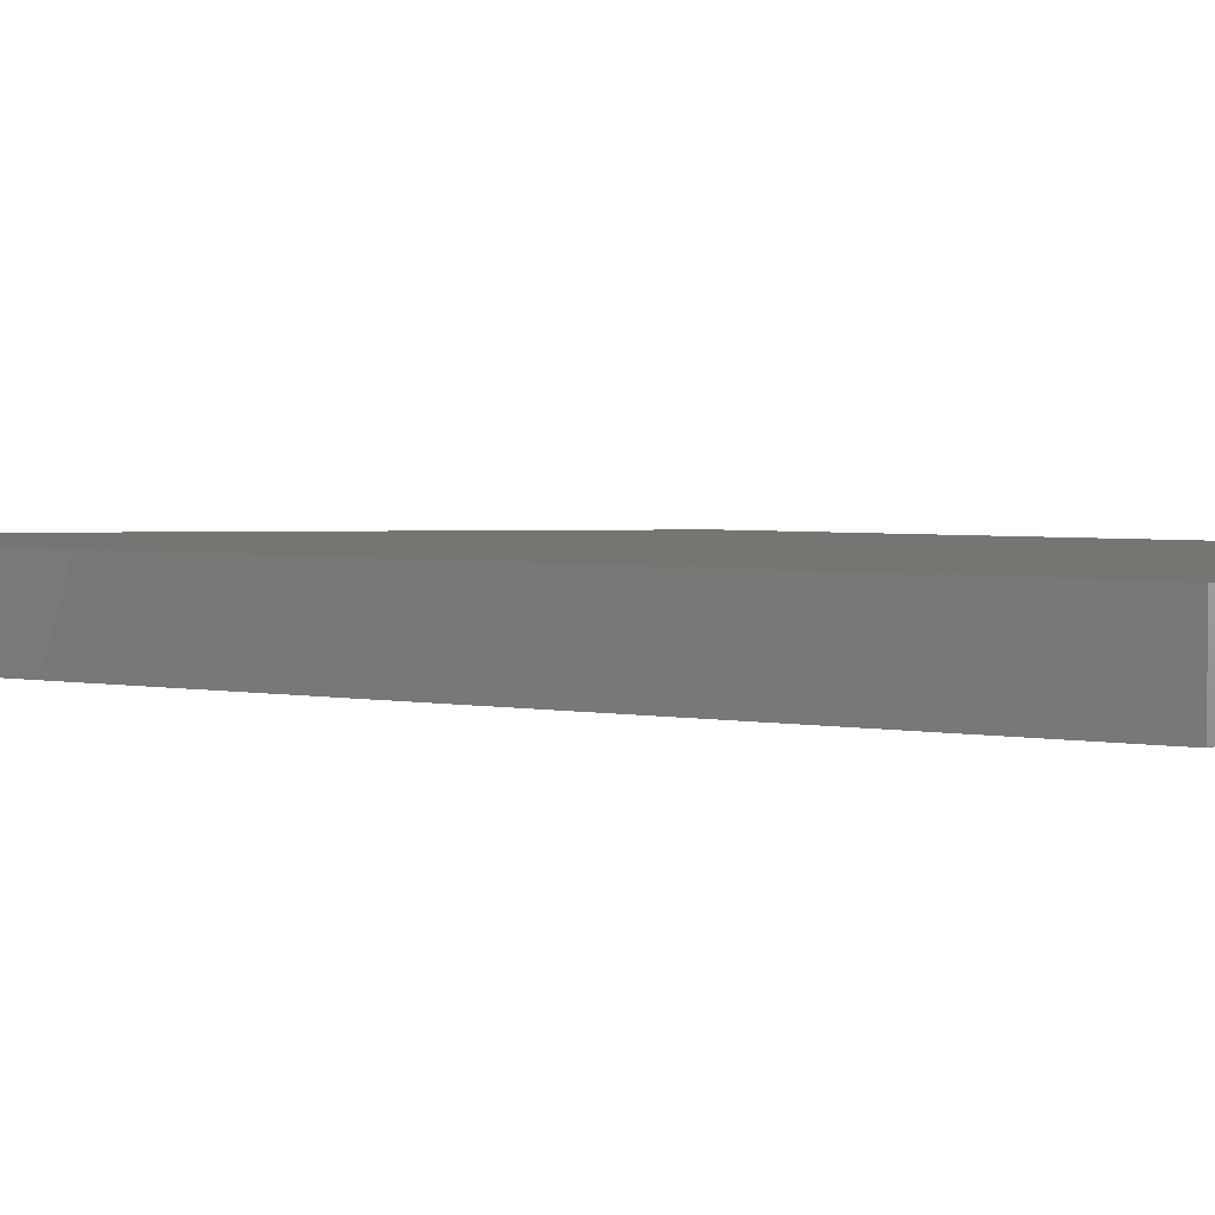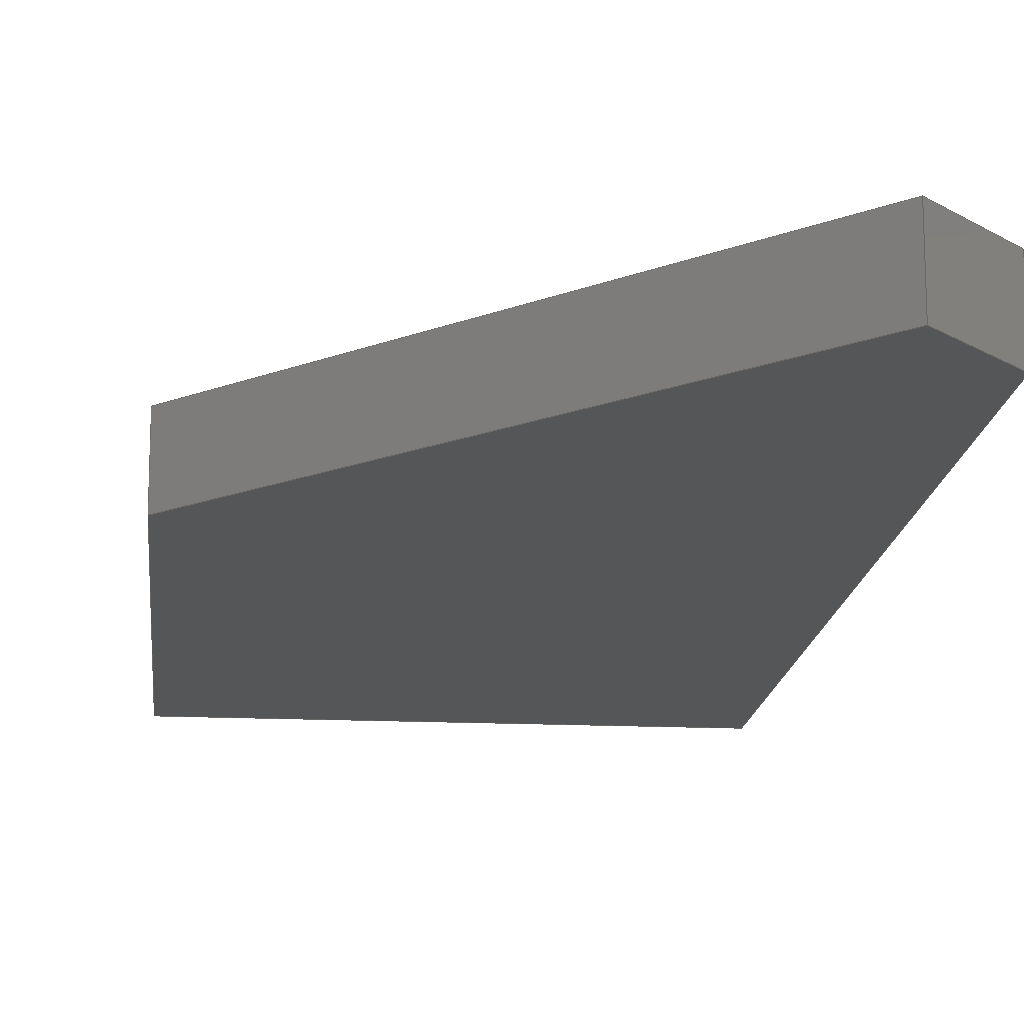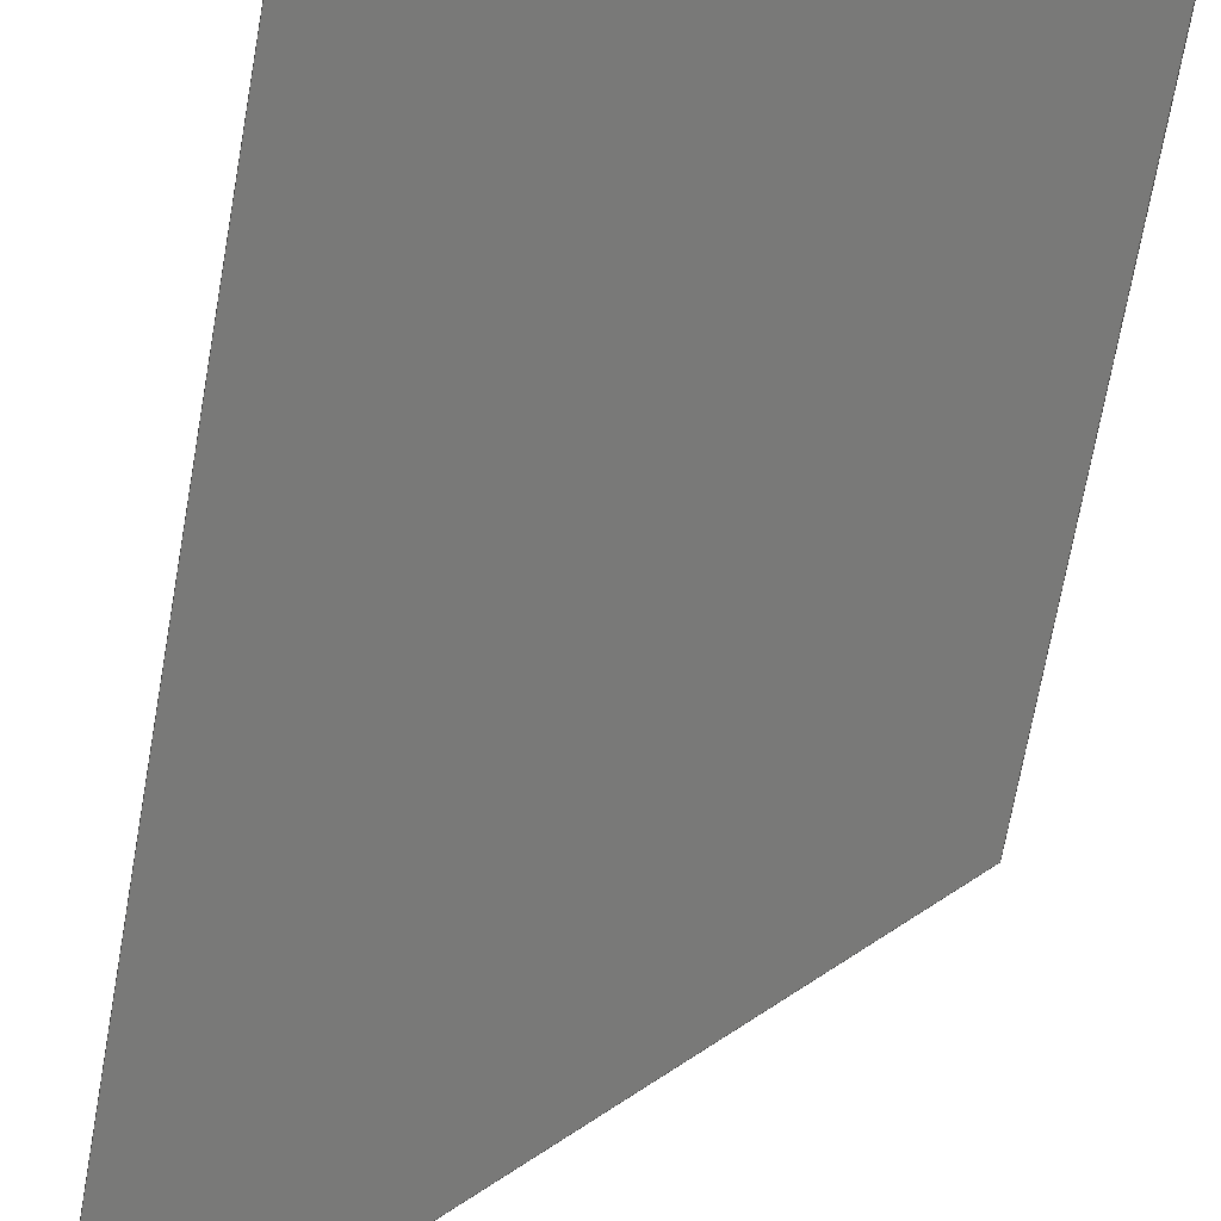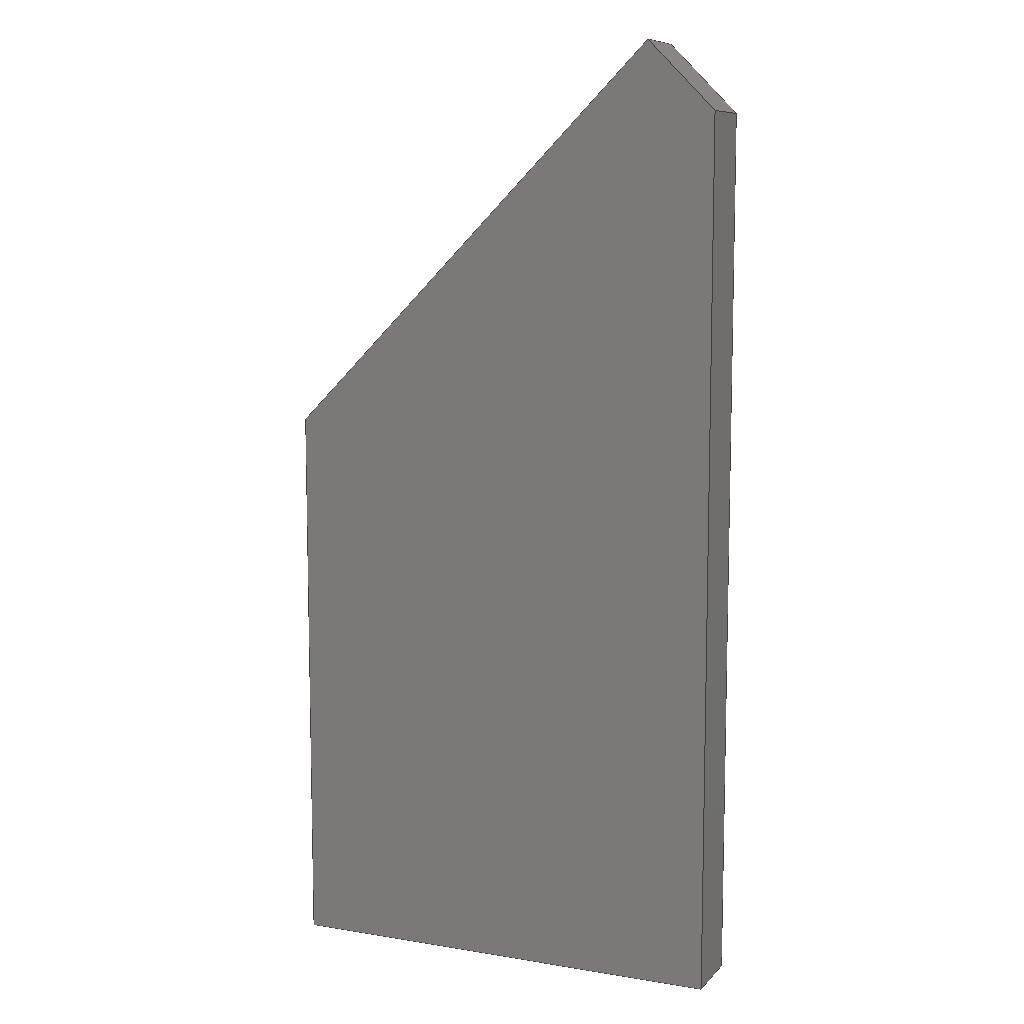
<metadata>
{"format":"step","ext":"step","renderer":"f3d","projection":"perspective","resolution":1024,"background":"white","views":[{"elev":2.9,"azim":-53.3,"up":"+Z"},{"elev":-15.8,"azim":174.3,"up":"+Z"},{"elev":-71.6,"azim":-10.1,"up":"+Z"},{"elev":8.9,"azim":-156.3,"up":"+Y"}]}
</metadata>
<code>
ISO-10303-21;
DATA;
#1=MECHANICAL_DESIGN_GEOMETRIC_PRESENTATION_REPRESENTATION('',(#11,#12),
#229);
#2=CONTEXT_DEPENDENT_OVER_RIDING_STYLED_ITEM('',(#258),#243,#12,(#6));
#3=MAPPED_ITEM('',#4,#150);
#4=REPRESENTATION_MAP(#150,#242);
#5=ITEM_DEFINED_TRANSFORMATION($,$,#141,#149);
#6=(
REPRESENTATION_RELATIONSHIP($,$,#243,#242)
REPRESENTATION_RELATIONSHIP_WITH_TRANSFORMATION(#5)
SHAPE_REPRESENTATION_RELATIONSHIP()
);
#7=CONTEXT_DEPENDENT_SHAPE_REPRESENTATION(#6,#241);
#8=NEXT_ASSEMBLY_USAGE_OCCURRENCE('L-SIDE:1','L-SIDE:1','L-SIDE:1',#245,
#246,'L-SIDE:1');
#9=SHAPE_REPRESENTATION_RELATIONSHIP('SRR','None',#243,#10);
#10=ADVANCED_BREP_SHAPE_REPRESENTATION('',(#13),#228);
#11=STYLED_ITEM('',(#258),#13);
#12=STYLED_ITEM('',(#260),#3);
#13=MANIFOLD_SOLID_BREP('Body1',#127);
#14=FACE_OUTER_BOUND('',#21,.T.);
#15=FACE_OUTER_BOUND('',#22,.T.);
#16=FACE_OUTER_BOUND('',#23,.T.);
#17=FACE_OUTER_BOUND('',#24,.T.);
#18=FACE_OUTER_BOUND('',#25,.T.);
#19=FACE_OUTER_BOUND('',#26,.T.);
#20=FACE_OUTER_BOUND('',#27,.T.);
#21=EDGE_LOOP('',(#83,#84,#85,#86));
#22=EDGE_LOOP('',(#87,#88,#89,#90));
#23=EDGE_LOOP('',(#91,#92,#93,#94));
#24=EDGE_LOOP('',(#95,#96,#97,#98,#99));
#25=EDGE_LOOP('',(#100,#101,#102,#103));
#26=EDGE_LOOP('',(#104,#105,#106,#107));
#27=EDGE_LOOP('',(#108,#109,#110,#111,#112));
#28=LINE('',#193,#43);
#29=LINE('',#195,#44);
#30=LINE('',#197,#45);
#31=LINE('',#198,#46);
#32=LINE('',#201,#47);
#33=LINE('',#203,#48);
#34=LINE('',#204,#49);
#35=LINE('',#207,#50);
#36=LINE('',#209,#51);
#37=LINE('',#210,#52);
#38=LINE('',#213,#53);
#39=LINE('',#214,#54);
#40=LINE('',#217,#55);
#41=LINE('',#218,#56);
#42=LINE('',#220,#57);
#43=VECTOR('',#157,0.3937);
#44=VECTOR('',#158,0.3937);
#45=VECTOR('',#159,0.3937);
#46=VECTOR('',#160,0.3937);
#47=VECTOR('',#163,0.3937);
#48=VECTOR('',#164,0.3937);
#49=VECTOR('',#165,0.3937);
#50=VECTOR('',#168,0.3937);
#51=VECTOR('',#169,0.3937);
#52=VECTOR('',#170,0.3937);
#53=VECTOR('',#173,0.3937);
#54=VECTOR('',#174,0.3937);
#55=VECTOR('',#177,0.3937);
#56=VECTOR('',#178,0.3937);
#57=VECTOR('',#181,0.3937);
#58=VERTEX_POINT('',#191);
#59=VERTEX_POINT('',#192);
#60=VERTEX_POINT('',#194);
#61=VERTEX_POINT('',#196);
#62=VERTEX_POINT('',#200);
#63=VERTEX_POINT('',#202);
#64=VERTEX_POINT('',#206);
#65=VERTEX_POINT('',#208);
#66=VERTEX_POINT('',#212);
#67=VERTEX_POINT('',#216);
#68=EDGE_CURVE('',#58,#59,#28,.F.);
#69=EDGE_CURVE('',#60,#58,#29,.T.);
#70=EDGE_CURVE('',#61,#60,#30,.T.);
#71=EDGE_CURVE('',#59,#61,#31,.T.);
#72=EDGE_CURVE('',#59,#62,#32,.F.);
#73=EDGE_CURVE('',#63,#61,#33,.T.);
#74=EDGE_CURVE('',#62,#63,#34,.T.);
#75=EDGE_CURVE('',#64,#58,#35,.T.);
#76=EDGE_CURVE('',#64,#65,#36,.F.);
#77=EDGE_CURVE('',#60,#65,#37,.T.);
#78=EDGE_CURVE('',#62,#66,#38,.T.);
#79=EDGE_CURVE('',#66,#64,#39,.F.);
#80=EDGE_CURVE('',#67,#63,#40,.T.);
#81=EDGE_CURVE('',#66,#67,#41,.T.);
#82=EDGE_CURVE('',#65,#67,#42,.F.);
#83=ORIENTED_EDGE('',*,*,#68,.F.);
#84=ORIENTED_EDGE('',*,*,#69,.F.);
#85=ORIENTED_EDGE('',*,*,#70,.F.);
#86=ORIENTED_EDGE('',*,*,#71,.F.);
#87=ORIENTED_EDGE('',*,*,#72,.F.);
#88=ORIENTED_EDGE('',*,*,#71,.T.);
#89=ORIENTED_EDGE('',*,*,#73,.F.);
#90=ORIENTED_EDGE('',*,*,#74,.F.);
#91=ORIENTED_EDGE('',*,*,#69,.T.);
#92=ORIENTED_EDGE('',*,*,#75,.F.);
#93=ORIENTED_EDGE('',*,*,#76,.T.);
#94=ORIENTED_EDGE('',*,*,#77,.F.);
#95=ORIENTED_EDGE('',*,*,#68,.T.);
#96=ORIENTED_EDGE('',*,*,#72,.T.);
#97=ORIENTED_EDGE('',*,*,#78,.T.);
#98=ORIENTED_EDGE('',*,*,#79,.T.);
#99=ORIENTED_EDGE('',*,*,#75,.T.);
#100=ORIENTED_EDGE('',*,*,#74,.T.);
#101=ORIENTED_EDGE('',*,*,#80,.F.);
#102=ORIENTED_EDGE('',*,*,#81,.F.);
#103=ORIENTED_EDGE('',*,*,#78,.F.);
#104=ORIENTED_EDGE('',*,*,#79,.F.);
#105=ORIENTED_EDGE('',*,*,#81,.T.);
#106=ORIENTED_EDGE('',*,*,#82,.F.);
#107=ORIENTED_EDGE('',*,*,#76,.F.);
#108=ORIENTED_EDGE('',*,*,#70,.T.);
#109=ORIENTED_EDGE('',*,*,#77,.T.);
#110=ORIENTED_EDGE('',*,*,#82,.T.);
#111=ORIENTED_EDGE('',*,*,#80,.T.);
#112=ORIENTED_EDGE('',*,*,#73,.T.);
#113=PLANE('',#142);
#114=PLANE('',#143);
#115=PLANE('',#144);
#116=PLANE('',#145);
#117=PLANE('',#146);
#118=PLANE('',#147);
#119=PLANE('',#148);
#120=ADVANCED_FACE('',(#14),#113,.F.);
#121=ADVANCED_FACE('',(#15),#114,.F.);
#122=ADVANCED_FACE('',(#16),#115,.T.);
#123=ADVANCED_FACE('',(#17),#116,.T.);
#124=ADVANCED_FACE('',(#18),#117,.T.);
#125=ADVANCED_FACE('',(#19),#118,.T.);
#126=ADVANCED_FACE('',(#20),#119,.T.);
#127=CLOSED_SHELL('',(#120,#121,#122,#123,#124,#125,#126));
#128=DERIVED_UNIT_ELEMENT(#130,1);
#129=DERIVED_UNIT_ELEMENT(#233,-3);
#130=(
MASS_UNIT()
NAMED_UNIT(*)
SI_UNIT(.KILO.,.GRAM.)
);
#131=DERIVED_UNIT((#128,#129));
#132=MEASURE_REPRESENTATION_ITEM('density measure',
POSITIVE_RATIO_MEASURE(952),#131);
#133=PROPERTY_DEFINITION_REPRESENTATION(#138,#135);
#134=PROPERTY_DEFINITION_REPRESENTATION(#139,#136);
#135=REPRESENTATION('material name',(#137),#228);
#136=REPRESENTATION('density',(#132),#228);
#137=DESCRIPTIVE_REPRESENTATION_ITEM('HDPE','HDPE');
#138=PROPERTY_DEFINITION('material property','material name',#246);
#139=PROPERTY_DEFINITION('material property','density of part',#246);
#140=AXIS2_PLACEMENT_3D('placement',#188,#151,#152);
#141=AXIS2_PLACEMENT_3D('placement',#189,#153,#154);
#142=AXIS2_PLACEMENT_3D('',#190,#155,#156);
#143=AXIS2_PLACEMENT_3D('',#199,#161,#162);
#144=AXIS2_PLACEMENT_3D('',#205,#166,#167);
#145=AXIS2_PLACEMENT_3D('',#211,#171,#172);
#146=AXIS2_PLACEMENT_3D('',#215,#175,#176);
#147=AXIS2_PLACEMENT_3D('',#219,#179,#180);
#148=AXIS2_PLACEMENT_3D('',#221,#182,#183);
#149=AXIS2_PLACEMENT_3D('',#222,#184,#185);
#150=AXIS2_PLACEMENT_3D('',#223,#186,#187);
#151=DIRECTION('axis',(0,0,1));
#152=DIRECTION('refdir',(1,0,0));
#153=DIRECTION('axis',(0,0,1));
#154=DIRECTION('refdir',(1,0,0));
#155=DIRECTION('center_axis',(0.7071,0.7071,0));
#156=DIRECTION('ref_axis',(0.7071,-0.7071,0));
#157=DIRECTION('',(0.7071,-0.7071,0));
#158=DIRECTION('',(0,0,-1));
#159=DIRECTION('',(0.7071,-0.7071,0));
#160=DIRECTION('',(0,0,1));
#161=DIRECTION('center_axis',(0.7071,-0.7071,0));
#162=DIRECTION('ref_axis',(-0.7071,-0.7071,0));
#163=DIRECTION('',(-0.7071,-0.7071,0));
#164=DIRECTION('',(-0.7071,-0.7071,0));
#165=DIRECTION('',(0,0,1));
#166=DIRECTION('center_axis',(1.076e-16,-1,0));
#167=DIRECTION('ref_axis',(1,1.076e-16,0));
#168=DIRECTION('',(-1,-1.076e-16,0));
#169=DIRECTION('',(0,0,-1));
#170=DIRECTION('',(1,1.076e-16,0));
#171=DIRECTION('center_axis',(0,0,-1));
#172=DIRECTION('ref_axis',(-1,0,0));
#173=DIRECTION('',(1,1.793e-16,0));
#174=DIRECTION('',(0,1,0));
#175=DIRECTION('center_axis',(-1.793e-16,1,0));
#176=DIRECTION('ref_axis',(-1,-1.793e-16,0));
#177=DIRECTION('',(-1,-1.793e-16,0));
#178=DIRECTION('',(0,0,1));
#179=DIRECTION('center_axis',(1,0,0));
#180=DIRECTION('ref_axis',(0,1,0));
#181=DIRECTION('',(0,-1,0));
#182=DIRECTION('center_axis',(0,0,1));
#183=DIRECTION('ref_axis',(1,0,0));
#184=DIRECTION('',(-1.333e-16,0,1));
#185=DIRECTION('',(0,-1,0));
#186=DIRECTION('center_axis',(0,0,1));
#187=DIRECTION('ref_axis',(1,0,0));
#188=CARTESIAN_POINT('',(0,0,0));
#189=CARTESIAN_POINT('',(0,0,0));
#190=CARTESIAN_POINT('Origin',(-4.875,-1.743,0.1875));
#191=CARTESIAN_POINT('',(-4.118,-2.5,-0.5625));
#192=CARTESIAN_POINT('',(-4.875,-1.743,-0.5625));
#193=CARTESIAN_POINT('',(-4.092,-2.526,-0.5625));
#194=CARTESIAN_POINT('',(-4.118,-2.5,0.1875));
#195=CARTESIAN_POINT('',(-4.118,-2.5,0.09375));
#196=CARTESIAN_POINT('',(-4.875,-1.743,0.1875));
#197=CARTESIAN_POINT('',(-4.092,-2.526,0.1875));
#198=CARTESIAN_POINT('',(-4.875,-1.743,0.09375));
#199=CARTESIAN_POINT('Origin',(-0.6324,2.5,0.1875));
#200=CARTESIAN_POINT('',(-0.6324,2.5,-0.5625));
#201=CARTESIAN_POINT('',(-1.099,2.033,-0.5625));
#202=CARTESIAN_POINT('',(-0.6324,2.5,0.1875));
#203=CARTESIAN_POINT('',(-1.099,2.033,0.1875));
#204=CARTESIAN_POINT('',(-0.6324,2.5,0.09375));
#205=CARTESIAN_POINT('Origin',(-4.875,-2.5,0));
#206=CARTESIAN_POINT('',(5.625,-2.5,-0.5625));
#207=CARTESIAN_POINT('',(-2.438,-2.5,-0.5625));
#208=CARTESIAN_POINT('',(5.625,-2.5,0.1875));
#209=CARTESIAN_POINT('',(5.625,-2.5,0));
#210=CARTESIAN_POINT('',(-4.875,-2.5,0.1875));
#211=CARTESIAN_POINT('Origin',(0,3.497e-16,-0.5625));
#212=CARTESIAN_POINT('',(5.625,2.5,-0.5625));
#213=CARTESIAN_POINT('',(2.438,2.5,-0.5625));
#214=CARTESIAN_POINT('',(5.625,-1.25,-0.5625));
#215=CARTESIAN_POINT('Origin',(4.875,2.5,0));
#216=CARTESIAN_POINT('',(5.625,2.5,0.1875));
#217=CARTESIAN_POINT('',(4.875,2.5,0.1875));
#218=CARTESIAN_POINT('',(5.625,2.5,0));
#219=CARTESIAN_POINT('Origin',(5.625,-2.5,0));
#220=CARTESIAN_POINT('',(5.625,-1.25,0.1875));
#221=CARTESIAN_POINT('Origin',(0,3.497e-16,0.1875));
#222=CARTESIAN_POINT('',(1.832,5.375,-7.994));
#223=CARTESIAN_POINT('Origin',(0,0,0));
#224=UNCERTAINTY_MEASURE_WITH_UNIT(LENGTH_MEASURE(0.0003937),
#231,'DISTANCE_ACCURACY_VALUE',
'Maximum model space distance between geometric entities at asserted c
onnectivities');
#225=UNCERTAINTY_MEASURE_WITH_UNIT(LENGTH_MEASURE(0.0003937),
#231,'DISTANCE_ACCURACY_VALUE',
'Maximum model space distance between geometric entities at asserted c
onnectivities');
#226=UNCERTAINTY_MEASURE_WITH_UNIT(LENGTH_MEASURE(0.0003937),
#231,'DISTANCE_ACCURACY_VALUE',
'Maximum model space distance between geometric entities at asserted c
onnectivities');
#227=(
GEOMETRIC_REPRESENTATION_CONTEXT(3)
GLOBAL_UNCERTAINTY_ASSIGNED_CONTEXT((#224))
GLOBAL_UNIT_ASSIGNED_CONTEXT((#231,#235,#236))
REPRESENTATION_CONTEXT('','3D')
);
#228=(
GEOMETRIC_REPRESENTATION_CONTEXT(3)
GLOBAL_UNCERTAINTY_ASSIGNED_CONTEXT((#225))
GLOBAL_UNIT_ASSIGNED_CONTEXT((#231,#235,#236))
REPRESENTATION_CONTEXT('','3D')
);
#229=(
GEOMETRIC_REPRESENTATION_CONTEXT(3)
GLOBAL_UNCERTAINTY_ASSIGNED_CONTEXT((#226))
GLOBAL_UNIT_ASSIGNED_CONTEXT((#231,#235,#236))
REPRESENTATION_CONTEXT('','3D')
);
#230=DIMENSIONAL_EXPONENTS(1,0,0,0,0,0,0);
#231=(
CONVERSION_BASED_UNIT('inch',#234)
LENGTH_UNIT()
NAMED_UNIT(#230)
);
#232=(
LENGTH_UNIT()
NAMED_UNIT(*)
SI_UNIT(.MILLI.,.METRE.)
);
#233=(
LENGTH_UNIT()
NAMED_UNIT(*)
SI_UNIT($,.METRE.)
);
#234=LENGTH_MEASURE_WITH_UNIT(LENGTH_MEASURE(25.4),#232);
#235=(
NAMED_UNIT(*)
PLANE_ANGLE_UNIT()
SI_UNIT($,.RADIAN.)
);
#236=(
NAMED_UNIT(*)
SI_UNIT($,.STERADIAN.)
SOLID_ANGLE_UNIT()
);
#237=SHAPE_DEFINITION_REPRESENTATION(#239,#242);
#238=SHAPE_DEFINITION_REPRESENTATION(#240,#243);
#239=PRODUCT_DEFINITION_SHAPE('',$,#245);
#240=PRODUCT_DEFINITION_SHAPE('',$,#246);
#241=PRODUCT_DEFINITION_SHAPE($,$,#8);
#242=SHAPE_REPRESENTATION('',(#140,#149),#227);
#243=SHAPE_REPRESENTATION('',(#141),#228);
#244=PRODUCT_DEFINITION_CONTEXT('part definition',#252,'design');
#245=PRODUCT_DEFINITION('John_1','John_1 v5',#247,#244);
#246=PRODUCT_DEFINITION('L-SIDE','L-SIDE',#248,#244);
#247=PRODUCT_DEFINITION_FORMATION('',$,#254);
#248=PRODUCT_DEFINITION_FORMATION('',$,#255);
#249=PRODUCT_RELATED_PRODUCT_CATEGORY('John_1 v5','John_1 v5',(#254));
#250=PRODUCT_RELATED_PRODUCT_CATEGORY('L-SIDE','L-SIDE',(#255));
#251=APPLICATION_PROTOCOL_DEFINITION('international standard',
'automotive_design',2009,#252);
#252=APPLICATION_CONTEXT(
'Core Data for Automotive Mechanical Design Process');
#253=PRODUCT_CONTEXT('part definition',#252,'mechanical');
#254=PRODUCT('John_1','John_1 v5',$,(#253));
#255=PRODUCT('L-SIDE','L-SIDE',$,(#253));
#256=PRESENTATION_STYLE_ASSIGNMENT((#261));
#257=PRESENTATION_STYLE_ASSIGNMENT((#262));
#258=PRESENTATION_STYLE_ASSIGNMENT((#263));
#259=PRESENTATION_STYLE_ASSIGNMENT((#264));
#260=PRESENTATION_STYLE_ASSIGNMENT((NULL_STYLE(.NULL.)));
#261=SURFACE_STYLE_USAGE(.BOTH.,#265);
#262=SURFACE_STYLE_USAGE(.BOTH.,#266);
#263=SURFACE_STYLE_USAGE(.BOTH.,#267);
#264=SURFACE_STYLE_USAGE(.BOTH.,#268);
#265=SURFACE_SIDE_STYLE('',(#269));
#266=SURFACE_SIDE_STYLE('',(#270));
#267=SURFACE_SIDE_STYLE('',(#271));
#268=SURFACE_SIDE_STYLE('',(#272));
#269=SURFACE_STYLE_FILL_AREA(#273);
#270=SURFACE_STYLE_FILL_AREA(#274);
#271=SURFACE_STYLE_FILL_AREA(#275);
#272=SURFACE_STYLE_FILL_AREA(#276);
#273=FILL_AREA_STYLE('Steel - Satin',(#277));
#274=FILL_AREA_STYLE('Steel',(#278));
#275=FILL_AREA_STYLE('Nylon 6',(#279));
#276=FILL_AREA_STYLE('Acrylic (Clear)',(#280));
#277=FILL_AREA_STYLE_COLOUR('Steel - Satin',#281);
#278=FILL_AREA_STYLE_COLOUR('Steel',#282);
#279=FILL_AREA_STYLE_COLOUR('Nylon 6',#283);
#280=FILL_AREA_STYLE_COLOUR('Acrylic (Clear)',#284);
#281=COLOUR_RGB('Steel - Satin',0.6275,0.6275,0.6275);
#282=COLOUR_RGB('Steel',0.8784,0.8745,0.8588);
#283=COLOUR_RGB('Nylon 6',1,0.9686,0.7333);
#284=COLOUR_RGB('Acrylic (Clear)',0.9647,0.9647,0.9529);
ENDSEC;
END-ISO-10303-21;

</code>
